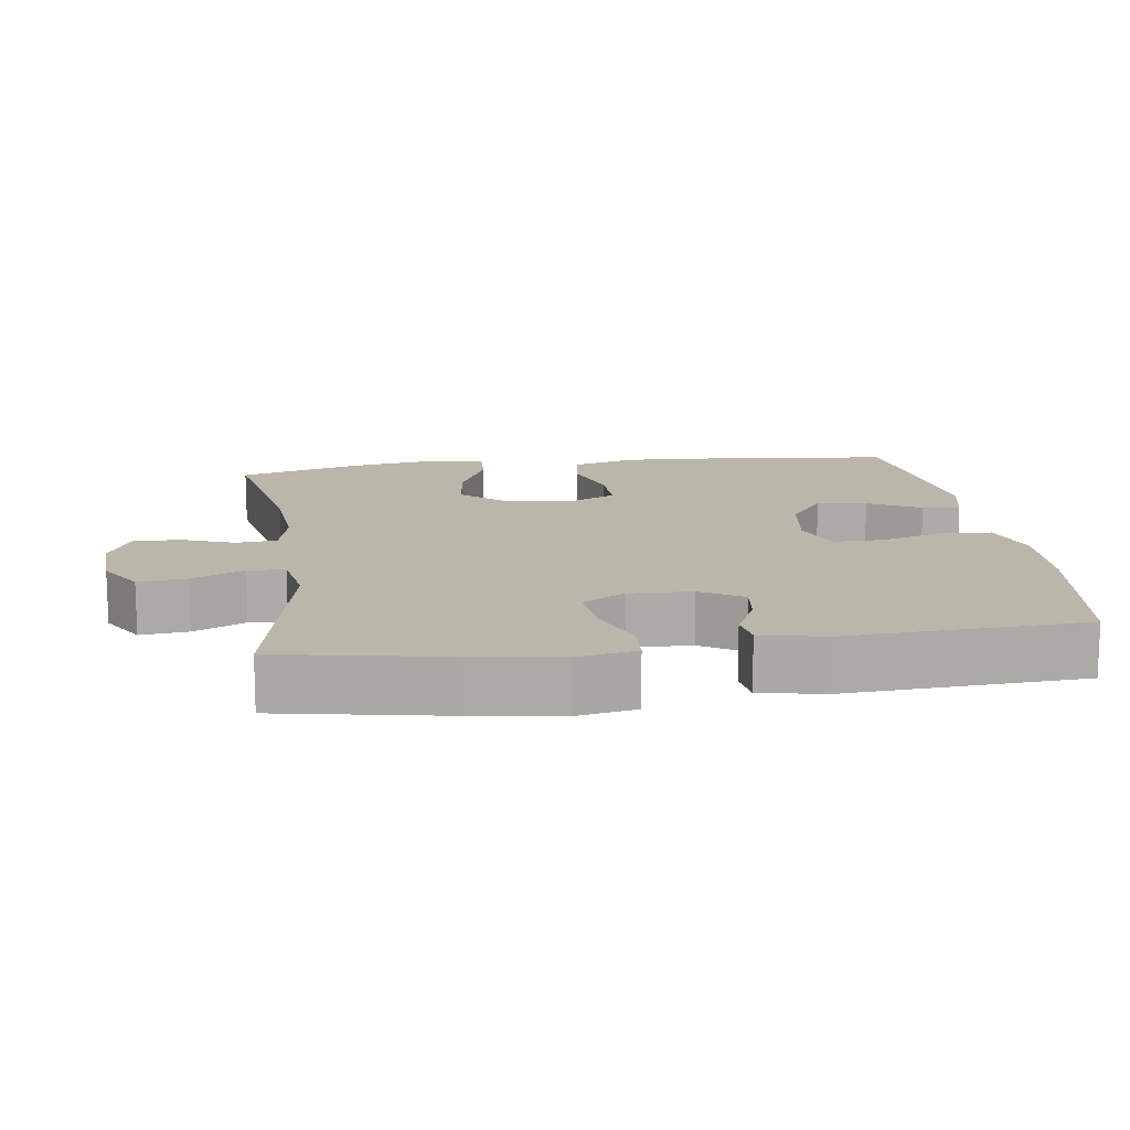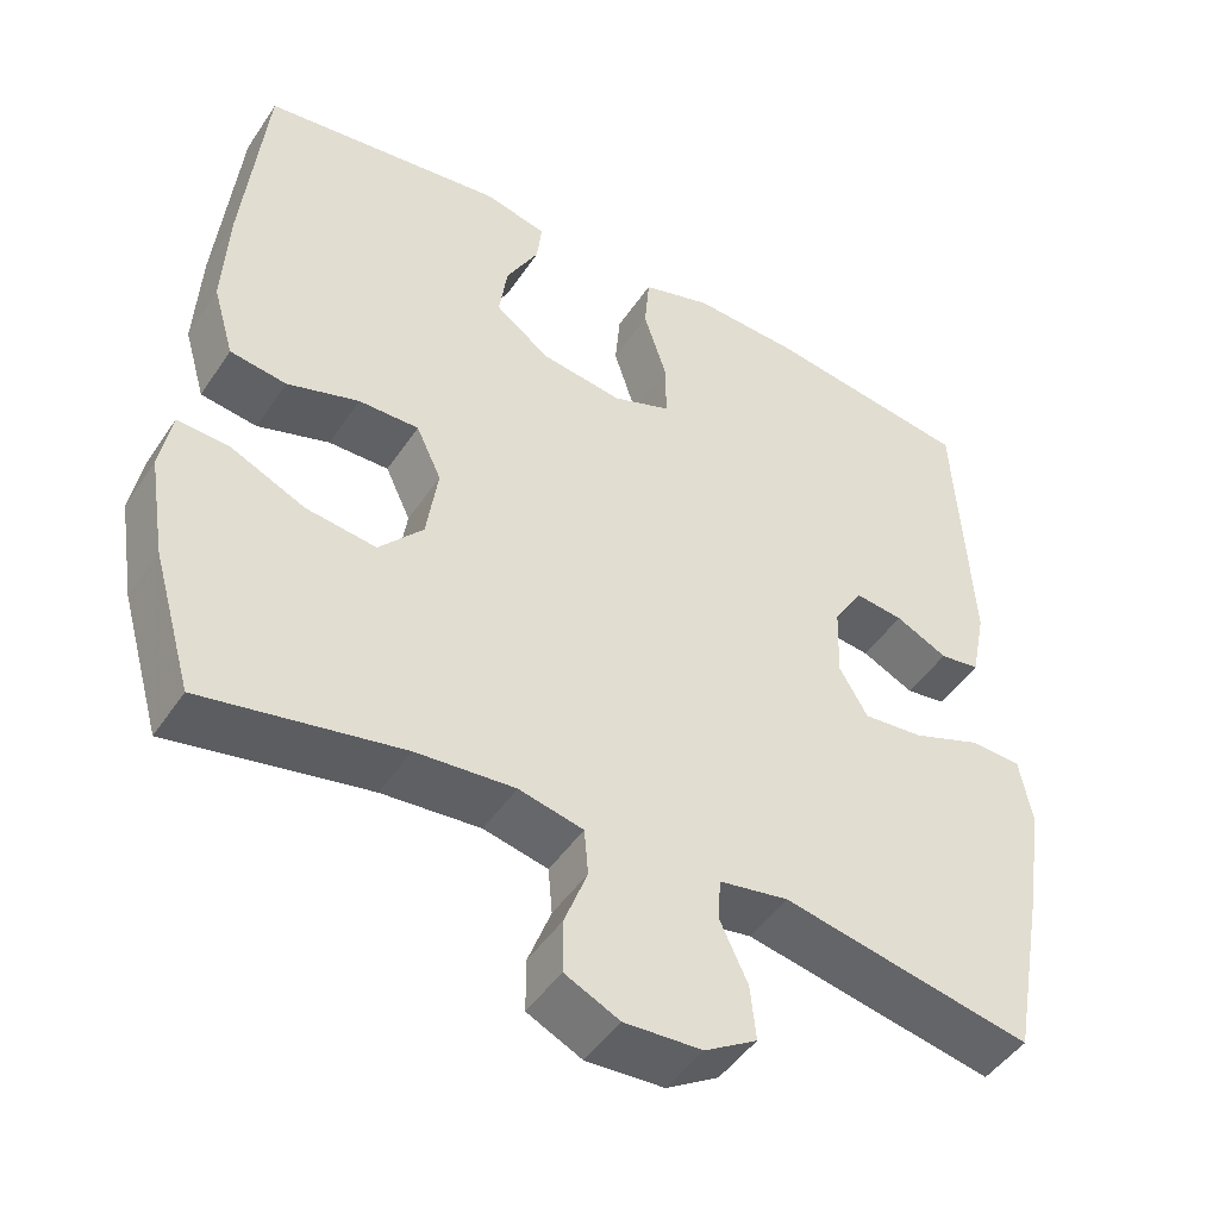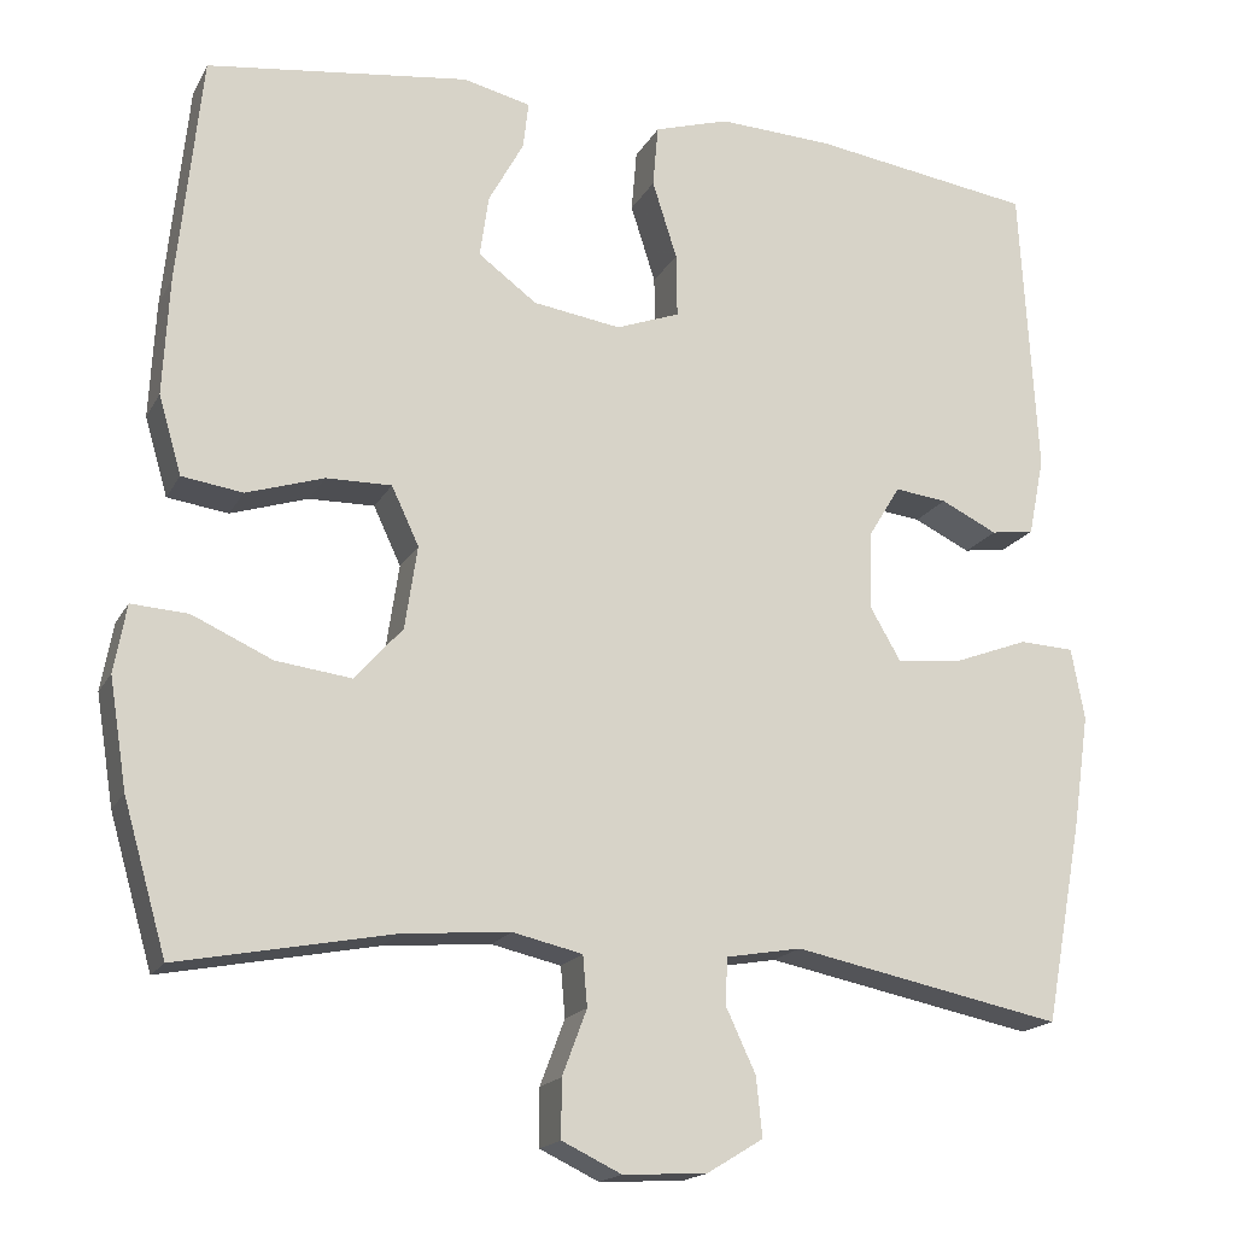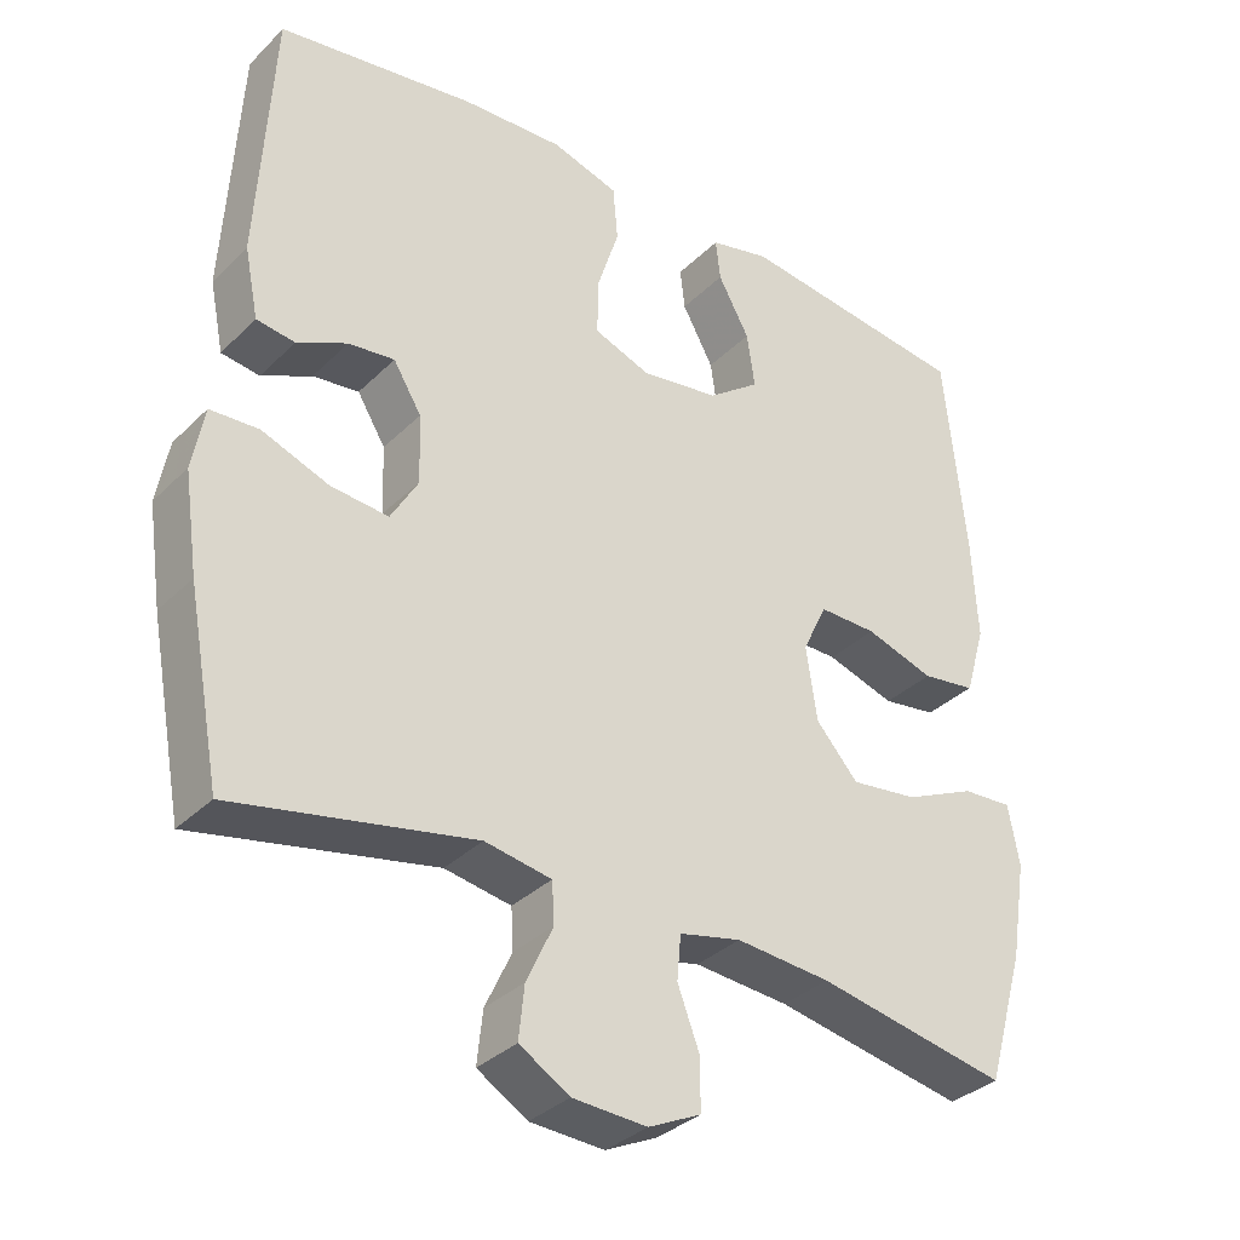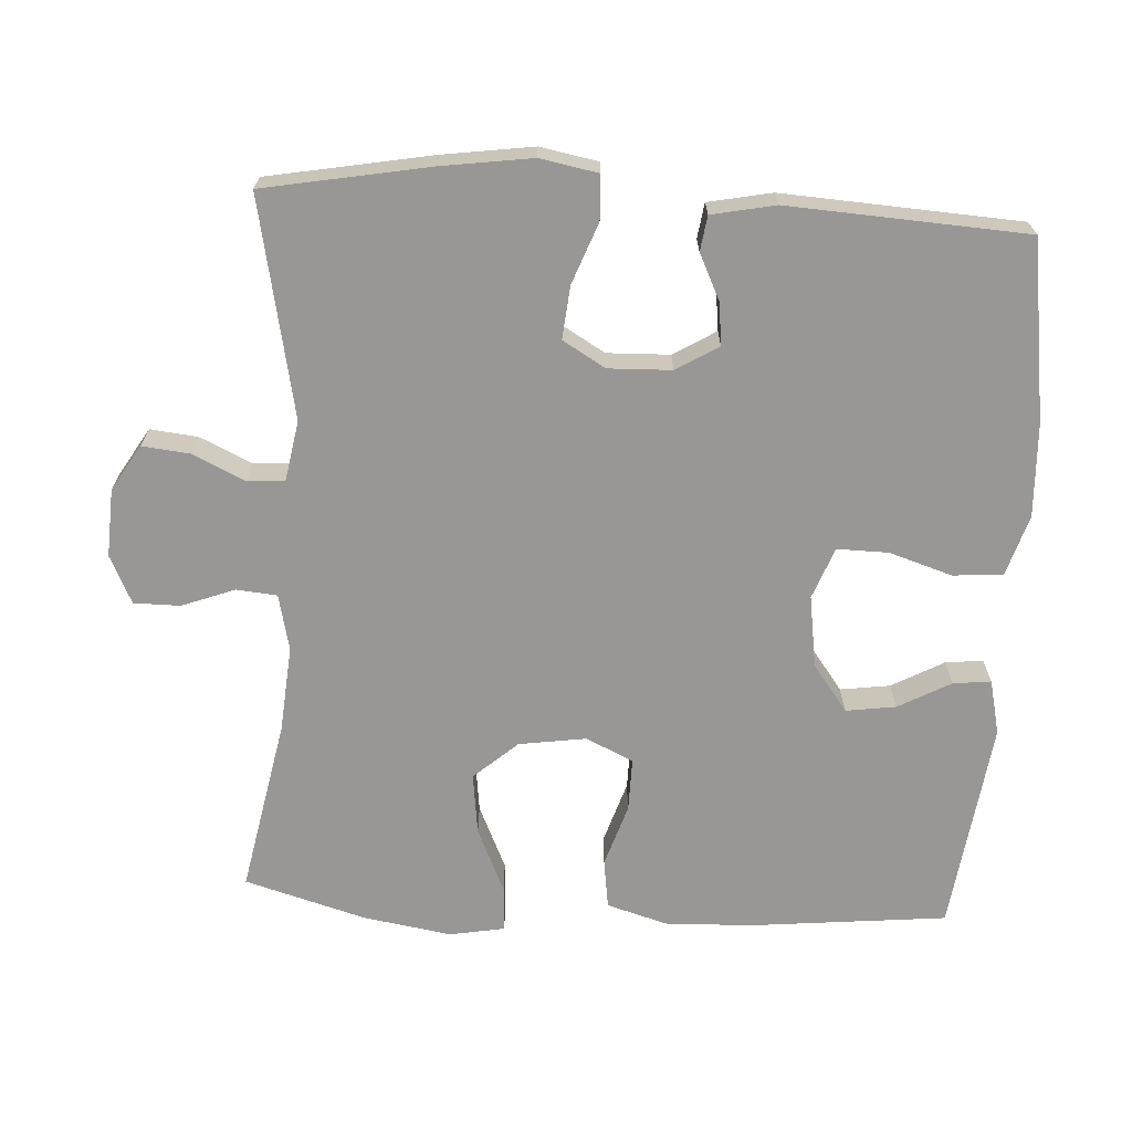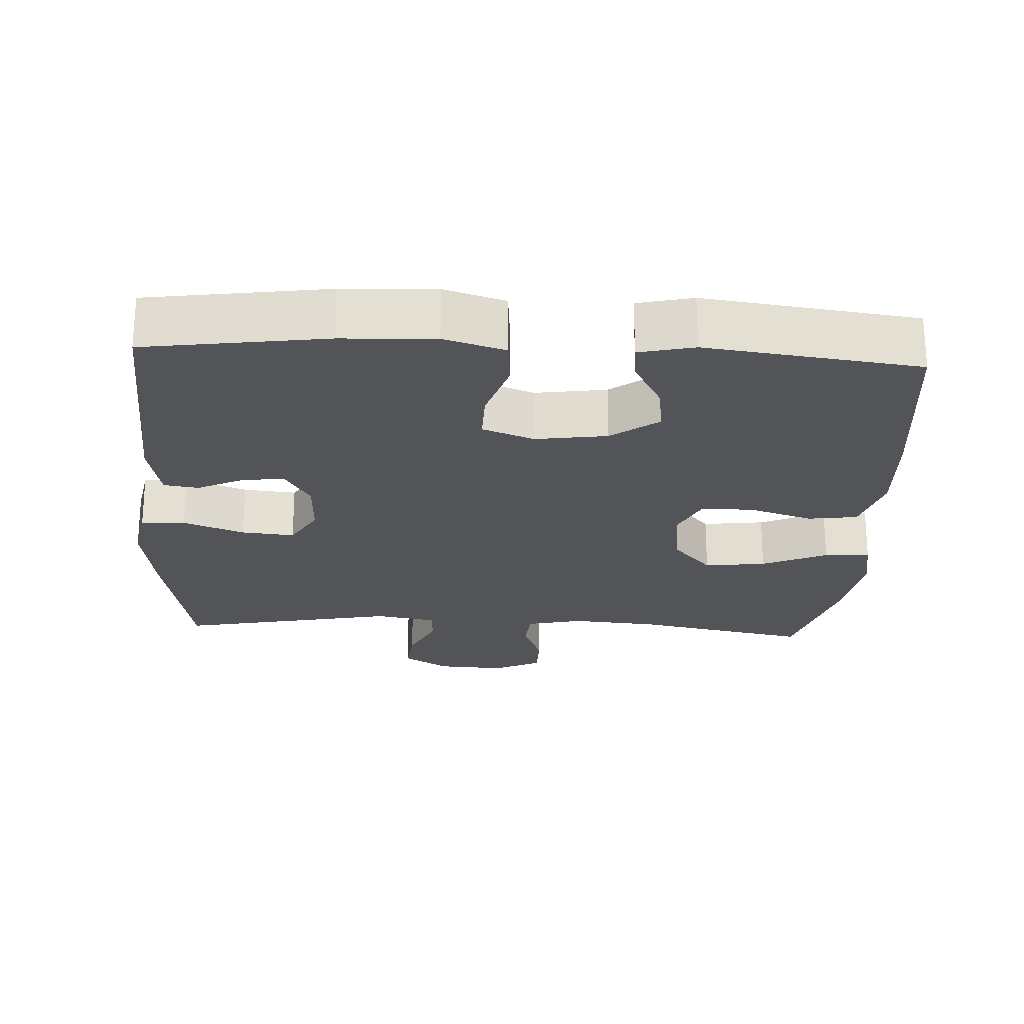
<metadata>
{"format":"obj","ext":"obj","renderer":"f3d","projection":"perspective","resolution":1024,"background":"white","views":[{"elev":14.0,"azim":-98.0,"up":"+Y"},{"elev":-46.9,"azim":148.0,"up":"+Z"},{"elev":-17.5,"azim":159.5,"up":"+Z"},{"elev":-34.0,"azim":-37.6,"up":"+Z"},{"elev":-68.2,"azim":-93.4,"up":"+Y"},{"elev":-23.3,"azim":-3.1,"up":"+Y"}]}
</metadata>
<code>
v 0.5 0.07 -0.5
v 0.256 0.07 -0.453
v 0.135 0.07 -0.443
v 0.056 0.07 -0.461
v 0.051 0.07 -0.518
v 0.079 0.07 -0.592
v 0.079 0.07 -0.657
v 0.012 0.07 -0.689
v -0.083 0.07 -0.684
v -0.147 0.07 -0.645
v -0.14 0.07 -0.578
v -0.106 0.07 -0.505
v -0.109 0.07 -0.453
v -0.194 0.07 -0.438
v -0.5 0.07 -0.5
v -0.543 0.07 -0.268
v -0.561 0.07 -0.143
v -0.546 0.07 -0.062
v -0.484 0.07 -0.059
v -0.399 0.07 -0.091
v -0.325 0.07 -0.098
v -0.29 0.07 -0.038
v -0.293 0.07 0.05
v -0.329 0.07 0.109
v -0.388 0.07 0.102
v -0.452 0.07 0.071
v -0.501 0.07 0.078
v -0.519 0.07 0.167
v -0.5 0.07 0.5
v -0.248 0.07 0.537
v -0.118 0.07 0.543
v -0.033 0.07 0.517
v -0.027 0.07 0.447
v -0.055 0.07 0.359
v -0.056 0.07 0.287
v 0.016 0.07 0.26
v 0.116 0.07 0.275
v 0.182 0.07 0.324
v 0.172 0.07 0.394
v 0.132 0.07 0.467
v 0.126 0.07 0.52
v 0.203 0.07 0.538
v 0.5 0.07 0.5
v 0.527 0.07 0.239
v 0.534 0.07 0.106
v 0.508 0.07 0.017
v 0.439 0.07 0.007
v 0.351 0.07 0.035
v 0.277 0.07 0.036
v 0.246 0.07 -0.03
v 0.26 0.07 -0.124
v 0.314 0.07 -0.185
v 0.4 0.07 -0.174
v 0.491 0.07 -0.133
v 0.555 0.07 -0.129
v 0.569 0.07 -0.206
v 0.549 0.07 -0.33
v 0.5 0 -0.5
v 0.256 0 -0.453
v 0.135 0 -0.443
v 0.056 0 -0.461
v 0.051 0 -0.518
v 0.079 0 -0.592
v 0.079 0 -0.657
v 0.012 0 -0.689
v -0.083 0 -0.684
v -0.147 0 -0.645
v -0.14 0 -0.578
v -0.106 0 -0.505
v -0.109 0 -0.453
v -0.194 0 -0.438
v -0.5 0 -0.5
v -0.543 0 -0.268
v -0.561 0 -0.143
v -0.546 0 -0.062
v -0.484 0 -0.059
v -0.399 0 -0.091
v -0.325 0 -0.098
v -0.29 0 -0.038
v -0.293 0 0.05
v -0.329 0 0.109
v -0.388 0 0.102
v -0.452 0 0.071
v -0.501 0 0.078
v -0.519 0 0.167
v -0.5 0 0.5
v -0.248 0 0.537
v -0.118 0 0.543
v -0.033 0 0.517
v -0.027 0 0.447
v -0.055 0 0.359
v -0.056 0 0.287
v 0.016 0 0.26
v 0.116 0 0.275
v 0.182 0 0.324
v 0.172 0 0.394
v 0.132 0 0.467
v 0.126 0 0.52
v 0.203 0 0.538
v 0.5 0 0.5
v 0.527 0 0.239
v 0.534 0 0.106
v 0.508 0 0.017
v 0.439 0 0.007
v 0.351 0 0.035
v 0.277 0 0.036
v 0.246 0 -0.03
v 0.26 0 -0.124
v 0.314 0 -0.185
v 0.4 0 -0.174
v 0.491 0 -0.133
v 0.555 0 -0.129
v 0.569 0 -0.206
v 0.549 0 -0.33
f 56 57 1 2
f 53 54 55 56
f 52 53 56 2
f 51 52 2 3
f 50 51 3 4
f 45 46 47 48
f 45 48 49
f 44 45 49
f 43 44 49
f 42 43 49
f 39 40 41 42
f 38 39 42 49
f 37 38 49 50
f 31 32 33 34
f 31 34 35
f 30 31 35
f 29 30 35
f 28 29 35
f 25 26 27 28
f 24 25 28 35
f 23 24 35 36
f 17 18 19 20
f 17 20 21
f 14 15 16 17
f 13 14 17 21
f 9 10 11 12
f 9 12 13
f 8 9 13
f 5 6 7 8
f 4 5 8 13
f 22 23 36 37
f 21 22 37 50
f 4 13 21 50
f 59 58 114 113
f 113 112 111 110
f 59 113 110 109
f 60 59 109 108
f 61 60 108 107
f 105 104 103 102
f 106 105 102
f 106 102 101
f 106 101 100
f 106 100 99
f 99 98 97 96
f 106 99 96 95
f 107 106 95 94
f 91 90 89 88
f 92 91 88
f 92 88 87
f 92 87 86
f 92 86 85
f 85 84 83 82
f 92 85 82 81
f 93 92 81 80
f 77 76 75 74
f 78 77 74
f 74 73 72 71
f 78 74 71 70
f 69 68 67 66
f 70 69 66
f 70 66 65
f 65 64 63 62
f 70 65 62 61
f 94 93 80 79
f 107 94 79 78
f 107 78 70 61
f 1 58 59 2
f 2 59 60 3
f 3 60 61 4
f 4 61 62 5
f 5 62 63 6
f 6 63 64 7
f 7 64 65 8
f 8 65 66 9
f 9 66 67 10
f 10 67 68 11
f 11 68 69 12
f 12 69 70 13
f 13 70 71 14
f 14 71 72 15
f 15 72 73 16
f 16 73 74 17
f 17 74 75 18
f 18 75 76 19
f 19 76 77 20
f 20 77 78 21
f 21 78 79 22
f 22 79 80 23
f 23 80 81 24
f 24 81 82 25
f 25 82 83 26
f 26 83 84 27
f 27 84 85 28
f 28 85 86 29
f 29 86 87 30
f 30 87 88 31
f 31 88 89 32
f 32 89 90 33
f 33 90 91 34
f 34 91 92 35
f 35 92 93 36
f 36 93 94 37
f 37 94 95 38
f 38 95 96 39
f 39 96 97 40
f 40 97 98 41
f 41 98 99 42
f 42 99 100 43
f 43 100 101 44
f 44 101 102 45
f 45 102 103 46
f 46 103 104 47
f 47 104 105 48
f 48 105 106 49
f 49 106 107 50
f 50 107 108 51
f 51 108 109 52
f 52 109 110 53
f 53 110 111 54
f 54 111 112 55
f 55 112 113 56
f 56 113 114 57
f 57 114 58 1

</code>
